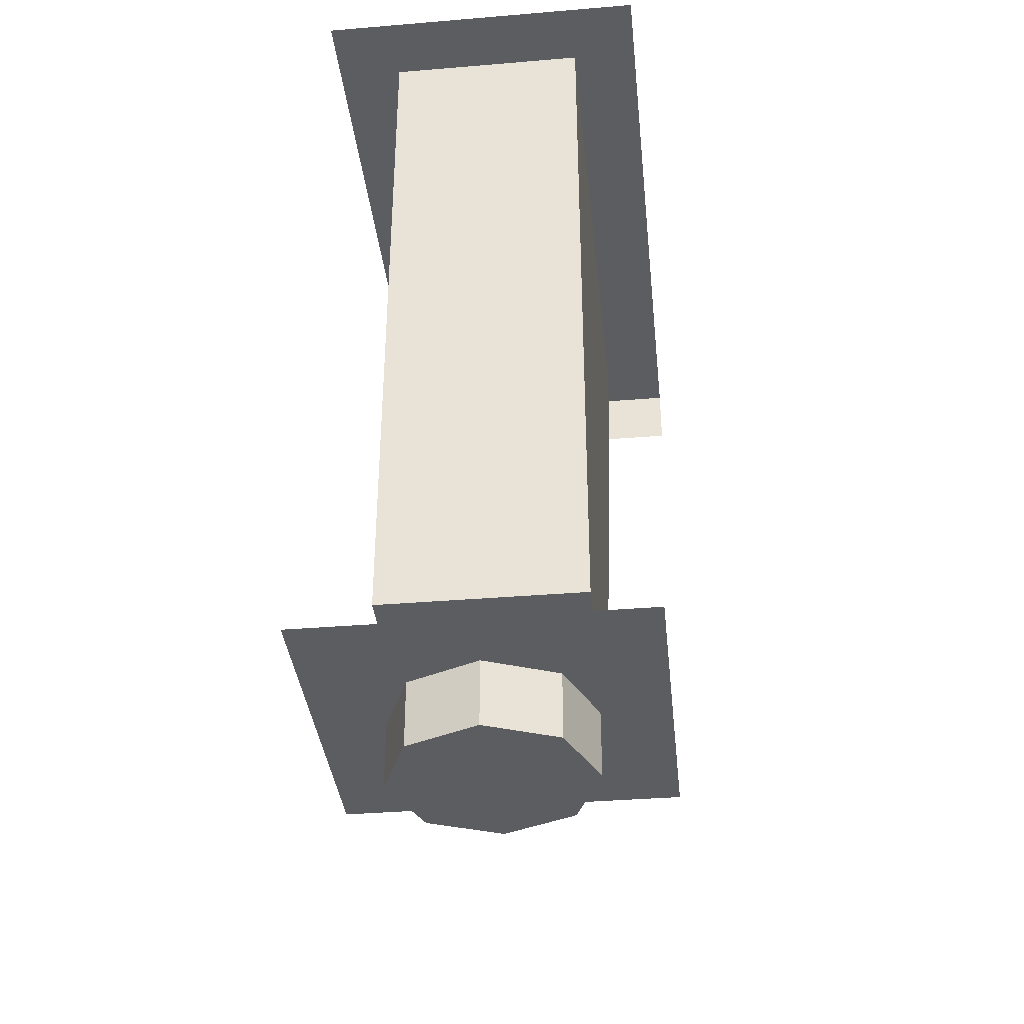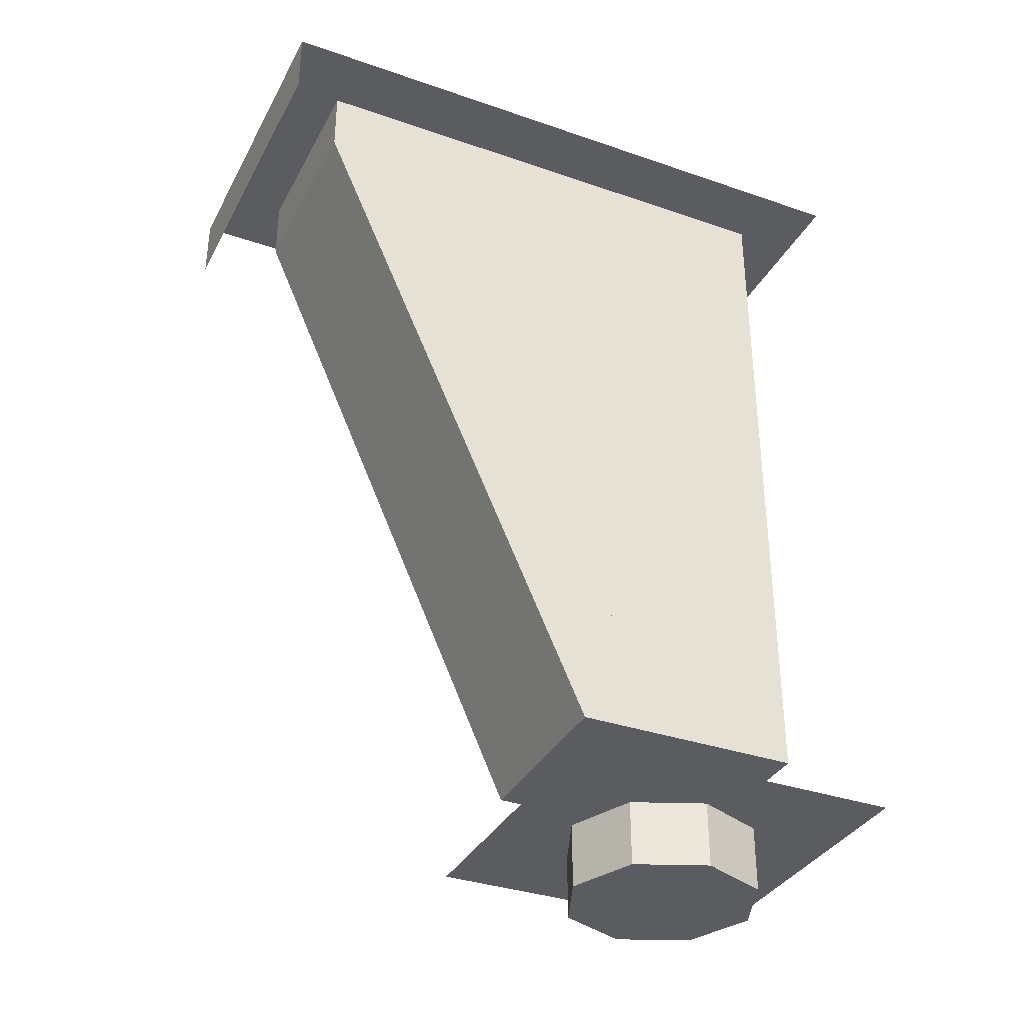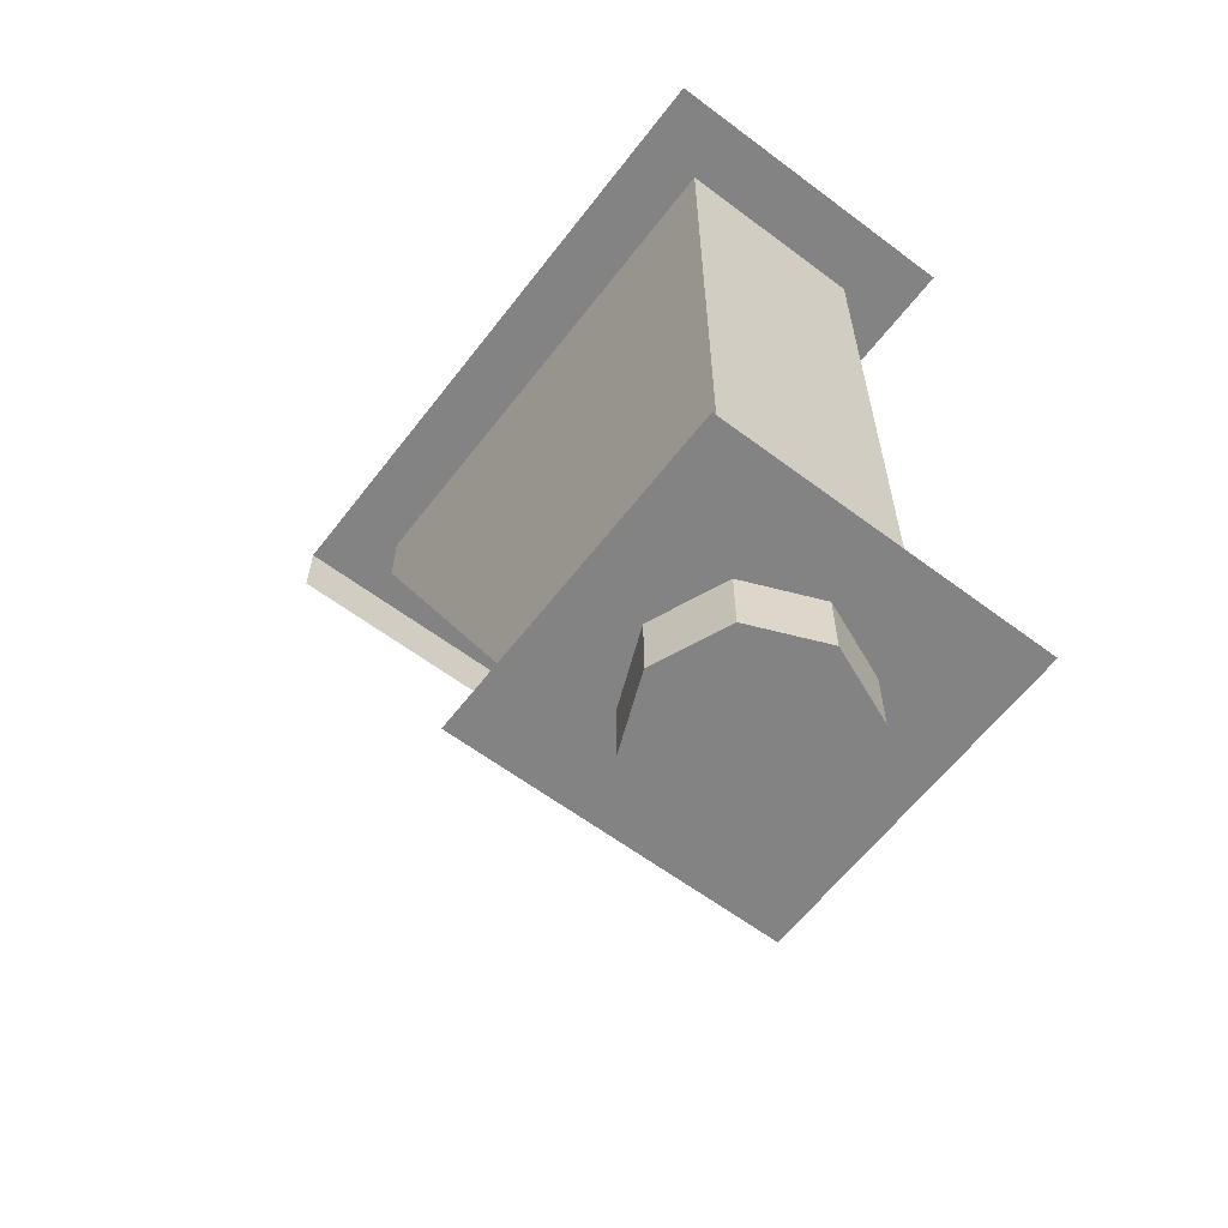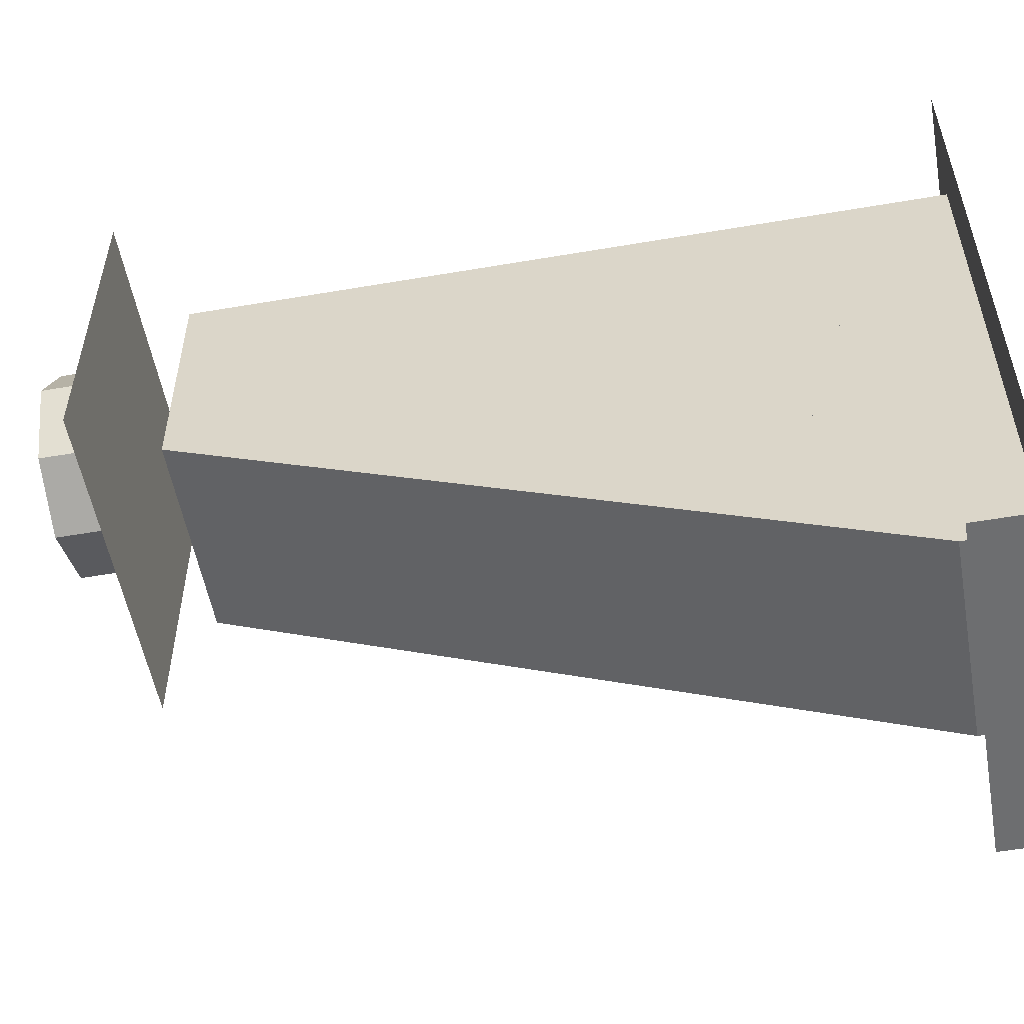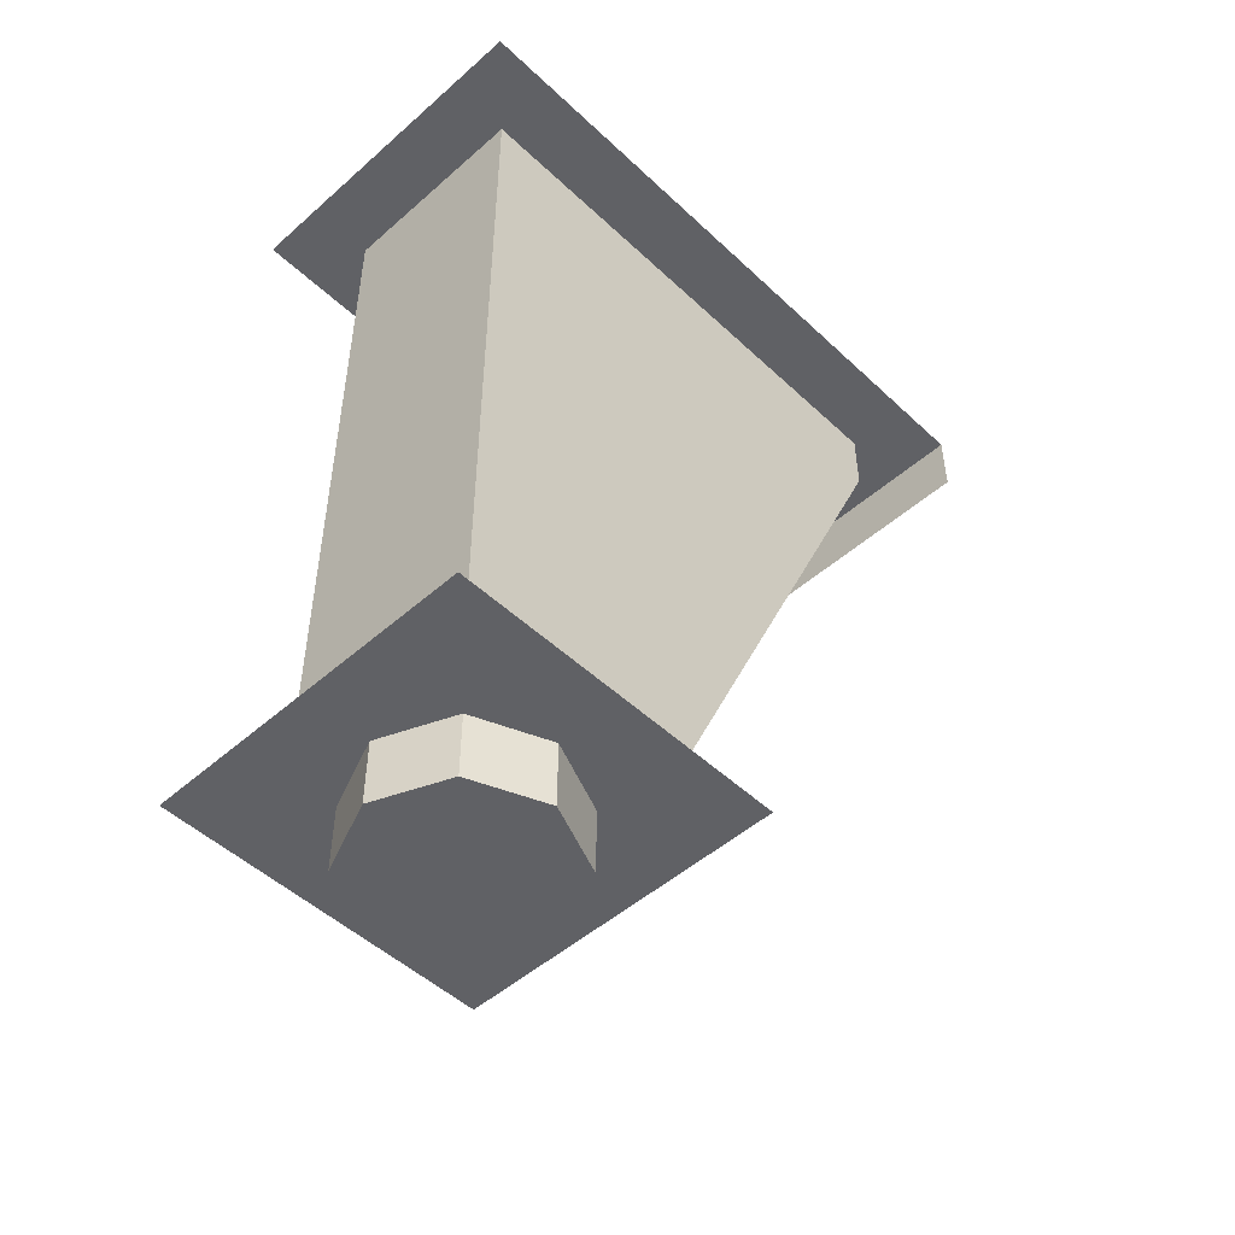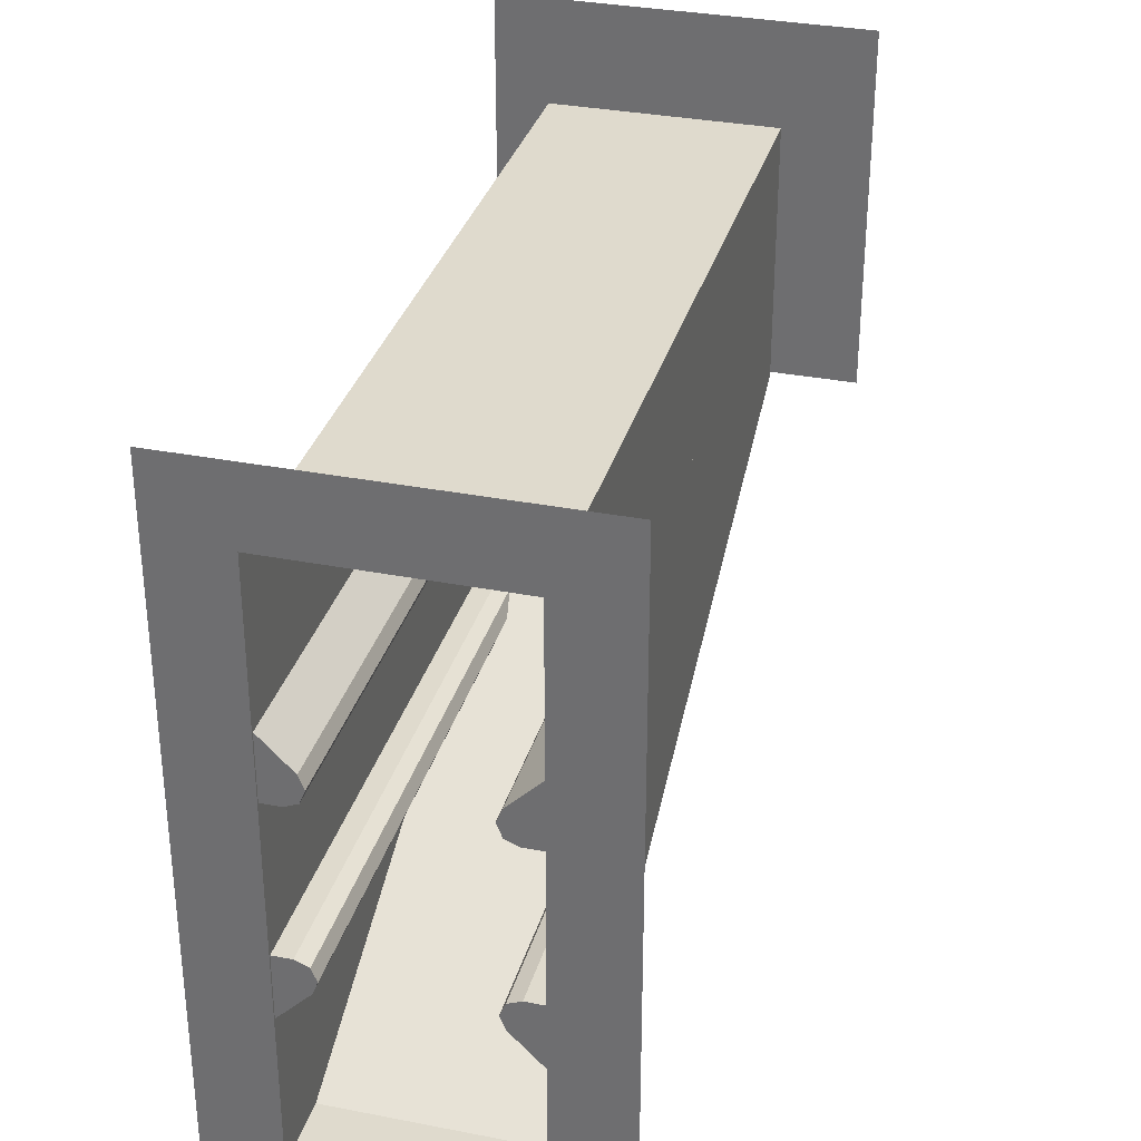
<metadata>
{"format":"obj","ext":"obj","renderer":"f3d","projection":"perspective","resolution":1024,"background":"white","views":[{"elev":-37.2,"azim":6.1,"up":"+Y"},{"elev":-34.8,"azim":-114.8,"up":"+Y"},{"elev":-61.2,"azim":-37.4,"up":"+Y"},{"elev":-54.3,"azim":100.3,"up":"+Z"},{"elev":-49.5,"azim":44.1,"up":"+Y"},{"elev":32.8,"azim":-164.9,"up":"+Z"}]}
</metadata>
<code>
v -0.5 2.2 -1.5
v -0.5 2.4 -1.5
v 0.5 2.4 -1.5
v 0.5 2.2 -1.5
v 0.5 0 0.5
v -0.5 0 0.5
v -0.5 0 -0.5
v 0.5 0 -0.5
v 0.5 2.4 0.5
v 0.3 2.4 0.3
v -0.3 2.4 0.3
v -0.5 2.4 0.5
v -0.5 2.4 0.5
v -0.3 2.4 0.3
v -0.3 2.4 -1.3
v -0.5 2.4 -1.5
v -0.5 2.4 -1.5
v -0.3 2.4 -1.3
v 0.3 2.4 -1.3
v 0.5 2.4 -1.5
v 0.5 2.4 -1.5
v 0.3 2.4 -1.3
v 0.3 2.4 0.3
v 0.5 2.4 0.5
v -0.3 0.2 0.3
v -0.3 0.2 -0.4
v 0.3 0.2 -0.4
v 0.3 0.2 0.3
v -0.3 0.2 0.3
v 0.3 0.2 0.3
v 0.3 2.4 0.3
v -0.3 2.4 0.3
v 0.3 2.4 -1.3
v 0.3 2.2 -1.3
v 0.3 0.2 0.3
v 0.3 2.4 0.3
v 0.3 2.2 -1.3
v 0.3 0.2 -0.4
v 0.3 0.2 0.3
v -0.3 2.4 0.3
v -0.3 0.2 0.3
v -0.3 2.2 -1.3
v -0.3 2.4 -1.3
v -0.3 0.2 0.3
v -0.3 0.2 -0.4
v -0.3 2.2 -1.3
v -0.3 2.2 -1.3
v 0.3 2.2 -1.3
v 0.3 0.2 -0.4
v -0.3 0.2 -0.4
v 0.3 2.4 -1.3
v 0.3 2.2 -1.3
v -0.3 2.2 -1.3
v -0.3 2.4 -1.3
v 0.2121 0 -0.2121
v 0 0 -0.3
v 0 -0.2 -0.3
v 0.2121 -0.2 -0.2121
v 0.3 0 0
v 0.2121 0 -0.2121
v 0.2121 -0.2 -0.2121
v 0.3 -0.2 0
v 0.2121 0 0.2121
v 0.3 0 0
v 0.3 -0.2 0
v 0.2121 -0.2 0.2121
v 0 0 0.3
v 0.2121 0 0.2121
v 0.2121 -0.2 0.2121
v 0 -0.2 0.3
v -0.2121 0 0.2121
v 0 0 0.3
v 0 -0.2 0.3
v -0.2121 -0.2 0.2121
v -0.3 0 0
v -0.2121 0 0.2121
v -0.2121 -0.2 0.2121
v -0.3 -0.2 0
v -0.2121 0 -0.2121
v -0.3 0 0
v -0.3 -0.2 0
v -0.2121 -0.2 -0.2121
v 0 0 -0.3
v -0.2121 0 -0.2121
v -0.2121 -0.2 -0.2121
v 0 -0.2 -0.3
v 0 -0.2 0
v 0 -0.2 -0.3
v 0.2121 -0.2 -0.2121
v 0 -0.2 0
v 0.2121 -0.2 -0.2121
v 0.3 -0.2 0
v 0 -0.2 0
v 0.3 -0.2 0
v 0.2121 -0.2 0.2121
v 0 -0.2 0
v 0.2121 -0.2 0.2121
v 0 -0.2 0.3
v 0 -0.2 0
v 0 -0.2 0.3
v -0.2121 -0.2 0.2121
v 0 -0.2 0
v -0.2121 -0.2 0.2121
v -0.3 -0.2 0
v 0 -0.2 0
v -0.3 -0.2 0
v -0.2121 -0.2 -0.2121
v 0 -0.2 0
v -0.2121 -0.2 -0.2121
v 0 -0.2 -0.3
v -0.2485 2.395 -0.3
v -0.3 2.395 -0.3
v -0.3 2.395 -0.1242
v -0.2121 2.395 -0.2122
v -0.2121 2.395 -0.2849
v -0.2485 2.395 -0.3
v -0.2121 2.395 -0.2122
v -0.1971 2.395 -0.2485
v -0.2121 2.395 -0.7879
v -0.3 2.395 -0.8758
v -0.3 2.395 -0.7
v -0.2485 2.395 -0.7
v -0.2121 2.395 -0.7879
v -0.2485 2.395 -0.7
v -0.2121 2.395 -0.715
v -0.1971 2.395 -0.7514
v -0.3 0.2 -0.1242
v -0.2121 0.2 -0.2122
v -0.2121 2.395 -0.2122
v -0.3 2.395 -0.1242
v -0.2121 2.395 -0.2122
v -0.2121 0.2 -0.2122
v -0.1971 0.2 -0.2485
v -0.1971 2.395 -0.2485
v -0.1971 2.395 -0.2485
v -0.1971 0.2 -0.2485
v -0.2121 0.2 -0.2849
v -0.2121 2.395 -0.2849
v -0.2121 2.395 -0.2849
v -0.2121 0.2 -0.2849
v -0.2485 0.2 -0.3
v -0.2485 2.395 -0.3
v -0.3 2.395 -0.3
v -0.2485 2.395 -0.3
v -0.2485 0.2 -0.3
v -0.3 0.2 -0.3
v -0.2121 2.395 -0.7879
v -0.2121 1.062 -0.7879
v -0.3 1.257 -0.8758
v -0.3 2.395 -0.8758
v -0.1971 2.395 -0.7514
v -0.1971 0.981 -0.7514
v -0.2121 1.062 -0.7879
v -0.2121 2.395 -0.7879
v -0.2121 2.395 -0.715
v -0.2121 0.9001 -0.715
v -0.1971 0.981 -0.7514
v -0.1971 2.395 -0.7514
v -0.2121 2.395 -0.715
v -0.2485 2.395 -0.7
v -0.2485 0.8667 -0.7
v -0.2121 0.9001 -0.715
v -0.3 0.8667 -0.7
v -0.2485 0.8667 -0.7
v -0.2485 2.395 -0.7
v -0.3 2.395 -0.7
v 0.3 2.395 -0.1242
v 0.3 2.395 -0.3
v 0.2485 2.395 -0.3
v 0.2121 2.395 -0.2122
v 0.2121 2.395 -0.2122
v 0.2485 2.395 -0.3
v 0.2121 2.395 -0.2849
v 0.1971 2.395 -0.2485
v 0.3 2.395 -0.7
v 0.3 2.395 -0.8758
v 0.2121 2.395 -0.7879
v 0.2485 2.395 -0.7
v 0.2121 2.395 -0.715
v 0.2485 2.395 -0.7
v 0.2121 2.395 -0.7879
v 0.1971 2.395 -0.7514
v 0.3 2.395 -0.1242
v 0.2121 2.395 -0.2122
v 0.2121 0.2 -0.2122
v 0.3 0.2 -0.1242
v 0.1971 2.395 -0.2485
v 0.1971 0.2 -0.2485
v 0.2121 0.2 -0.2122
v 0.2121 2.395 -0.2122
v 0.2121 2.395 -0.2849
v 0.2121 0.2 -0.2849
v 0.1971 0.2 -0.2485
v 0.1971 2.395 -0.2485
v 0.2485 2.395 -0.3
v 0.2485 0.2 -0.3
v 0.2121 0.2 -0.2849
v 0.2121 2.395 -0.2849
v 0.3 0.2 -0.3
v 0.2485 0.2 -0.3
v 0.2485 2.395 -0.3
v 0.3 2.395 -0.3
v 0.3 1.257 -0.8758
v 0.2121 1.062 -0.7879
v 0.2121 2.395 -0.7879
v 0.3 2.395 -0.8758
v 0.2121 1.062 -0.7879
v 0.1971 0.981 -0.7514
v 0.1971 2.395 -0.7514
v 0.2121 2.395 -0.7879
v 0.1971 0.981 -0.7514
v 0.2121 0.9001 -0.715
v 0.2121 2.395 -0.715
v 0.1971 2.395 -0.7514
v 0.2485 0.8667 -0.7
v 0.2485 2.395 -0.7
v 0.2121 2.395 -0.715
v 0.2121 0.9001 -0.715
v 0.3 2.395 -0.7
v 0.2485 2.395 -0.7
v 0.2485 0.8667 -0.7
v 0.3 0.8667 -0.7
g mesh7217145
f 1 2 3
f 3 4 1
g mesh7217147
f 5 6 7
f 7 8 5
f 9 10 11
f 11 12 9
f 13 14 15
f 15 16 13
f 17 18 19
f 19 20 17
f 21 22 23
f 23 24 21
g mesh7217149
f 25 27 26
f 27 25 28
f 29 31 30
f 31 29 32
f 33 34 35
f 35 36 33
f 37 38 39
f 40 41 42
f 42 43 40
f 44 45 46
g mesh7217151
f 47 49 48
f 49 47 50
g mesh7217152
f 51 53 52
f 53 51 54
g mesh7217157
f 55 57 56
f 57 55 58
f 59 61 60
f 61 59 62
f 63 65 64
f 65 63 66
f 67 69 68
f 69 67 70
f 71 73 72
f 73 71 74
f 75 77 76
f 77 75 78
f 79 81 80
f 81 79 82
f 83 85 84
f 85 83 86
g mesh7217159
f 87 88 89
f 90 91 92
f 93 94 95
f 96 97 98
f 99 100 101
f 102 103 104
f 105 106 107
f 108 109 110
g mesh7217162
f 111 112 113
f 113 114 111
f 115 116 117
f 117 118 115
f 119 120 121
f 121 122 119
f 123 124 125
f 125 126 123
g mesh7217163
f 127 128 129
f 129 130 127
g mesh7217165
f 131 132 133
f 133 134 131
g mesh7217167
f 135 136 137
f 137 138 135
g mesh7217169
f 139 140 141
f 141 142 139
g mesh7217171
f 143 144 145
f 145 146 143
f 147 148 149
f 149 150 147
f 151 152 153
f 153 154 151
f 155 156 157
f 157 158 155
f 159 160 161
f 161 162 159
g mesh7217173
f 163 164 165
f 165 166 163
g mesh7217175
f 167 168 169
f 169 170 167
f 171 172 173
f 173 174 171
f 175 176 177
f 177 178 175
f 179 180 181
f 181 182 179
g mesh7217176
f 183 184 185
f 185 186 183
g mesh7217178
f 187 188 189
f 189 190 187
g mesh7217180
f 191 192 193
f 193 194 191
g mesh7217182
f 195 196 197
f 197 198 195
g mesh7217184
f 199 200 201
f 201 202 199
f 203 204 205
f 205 206 203
f 207 208 209
f 209 210 207
f 211 212 213
f 213 214 211
f 215 216 217
f 217 218 215
g mesh7217186
f 219 220 221
f 221 222 219

</code>
